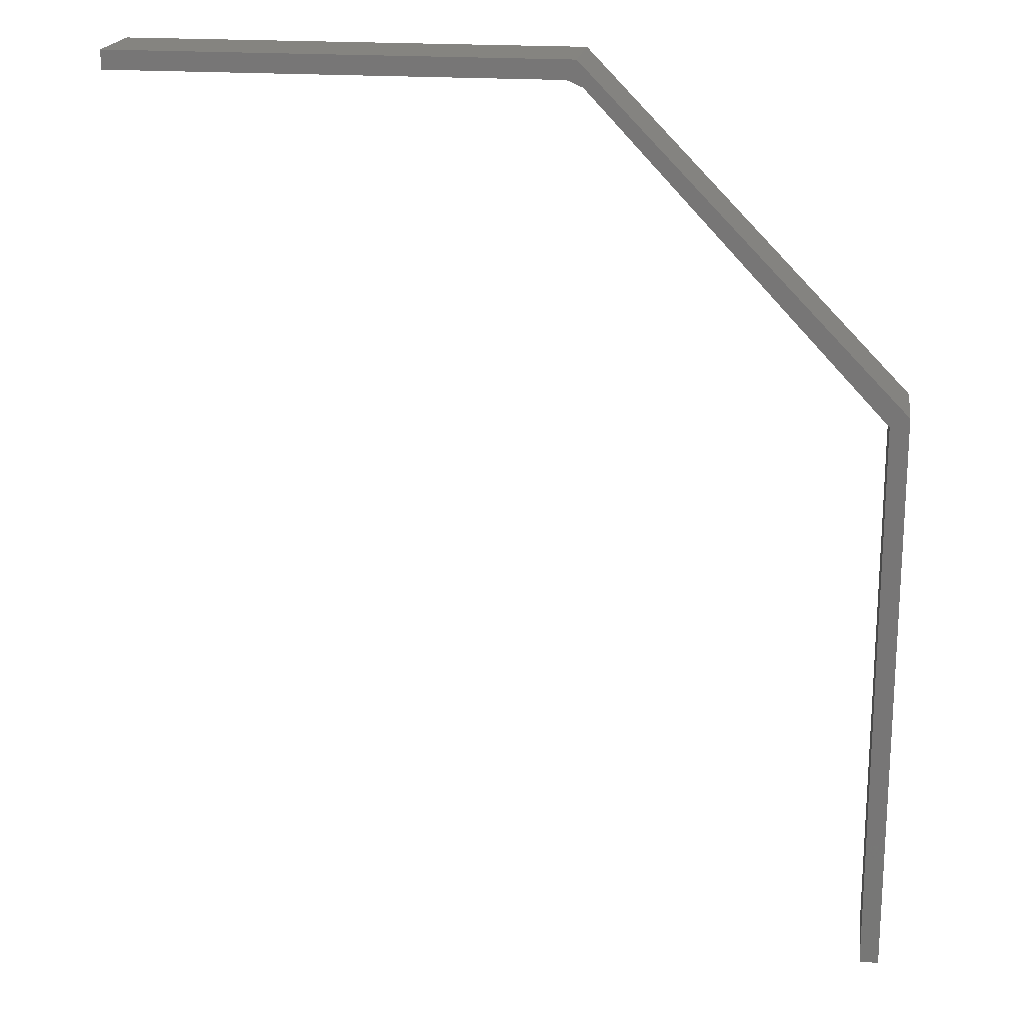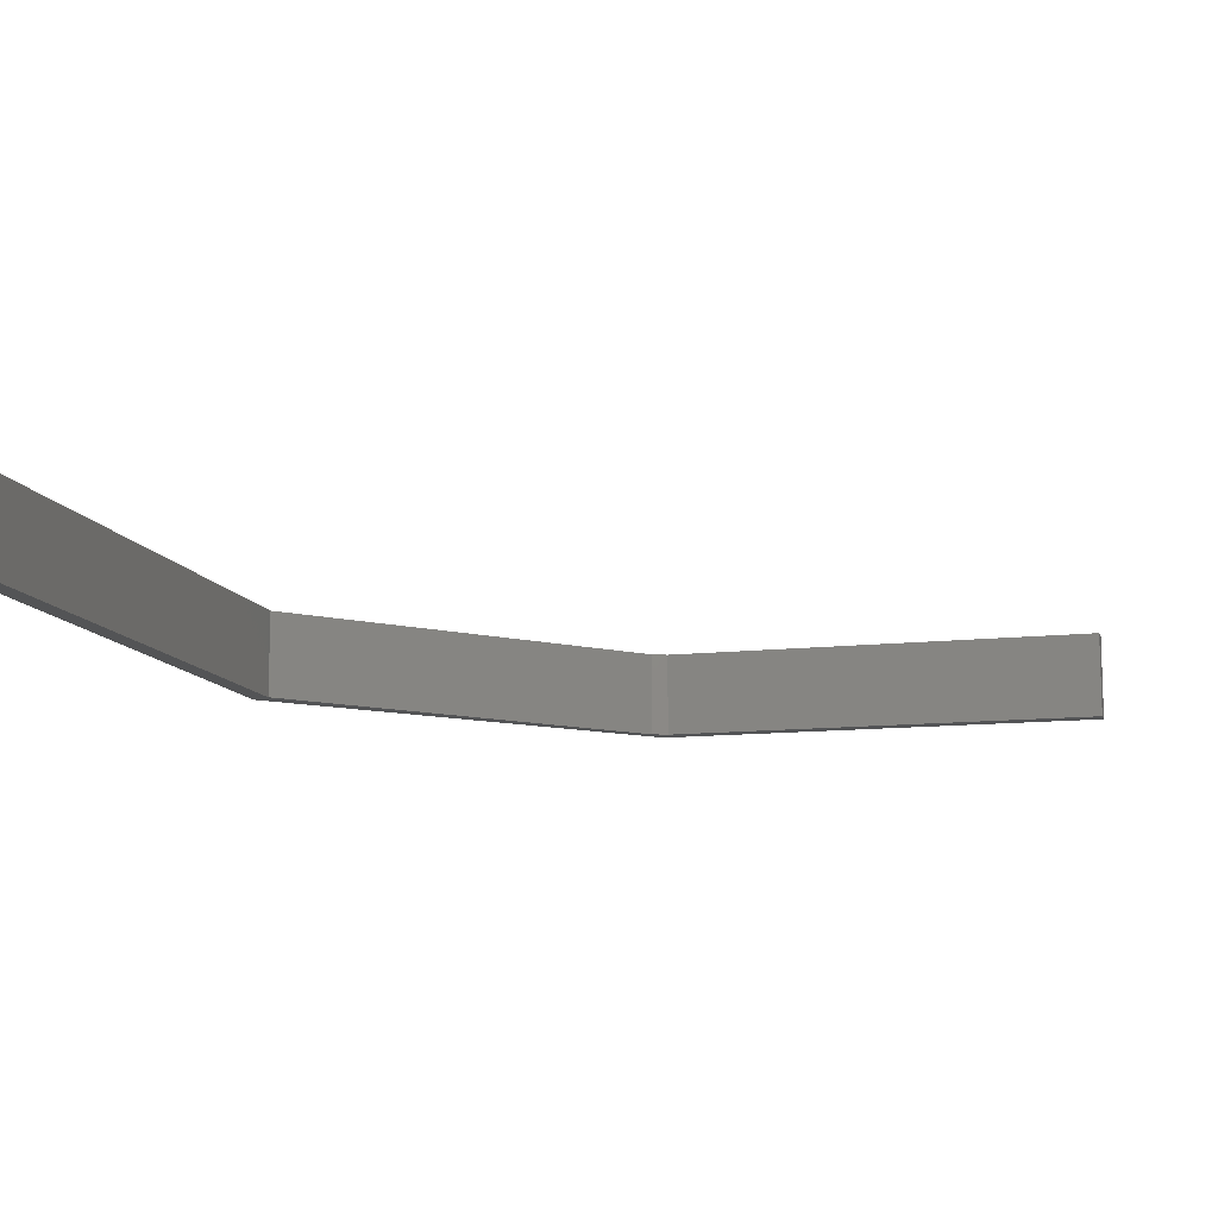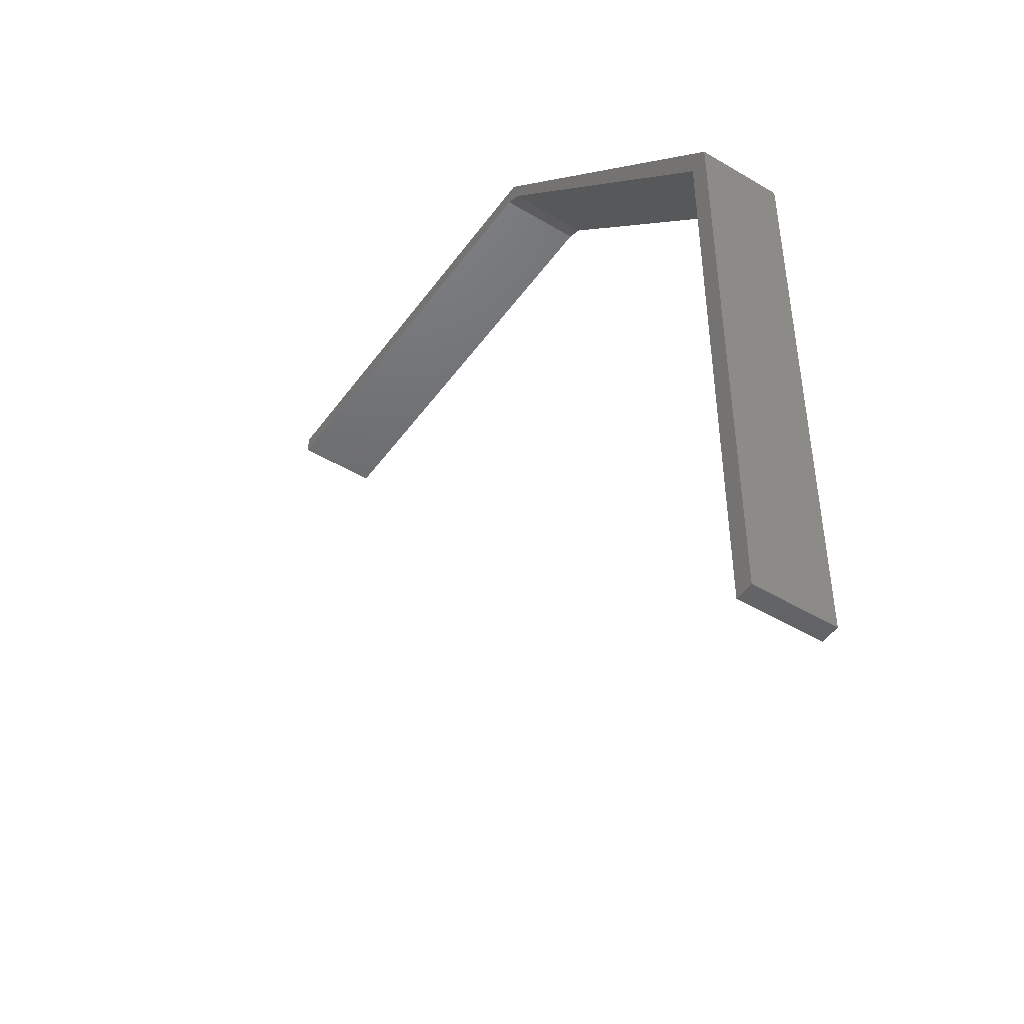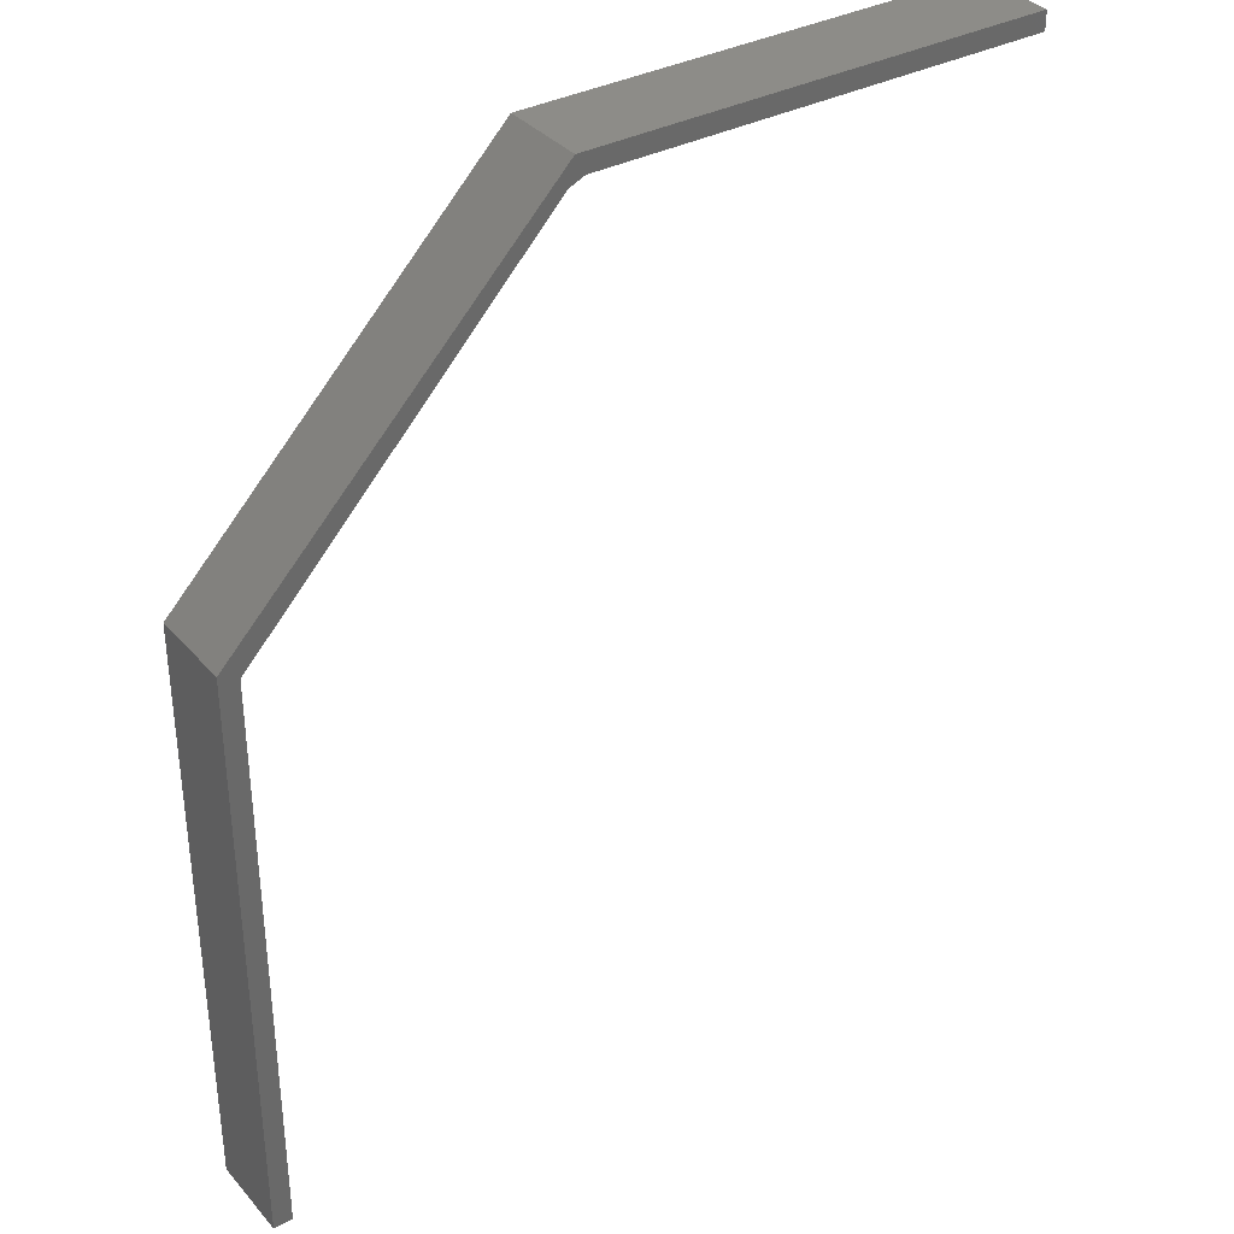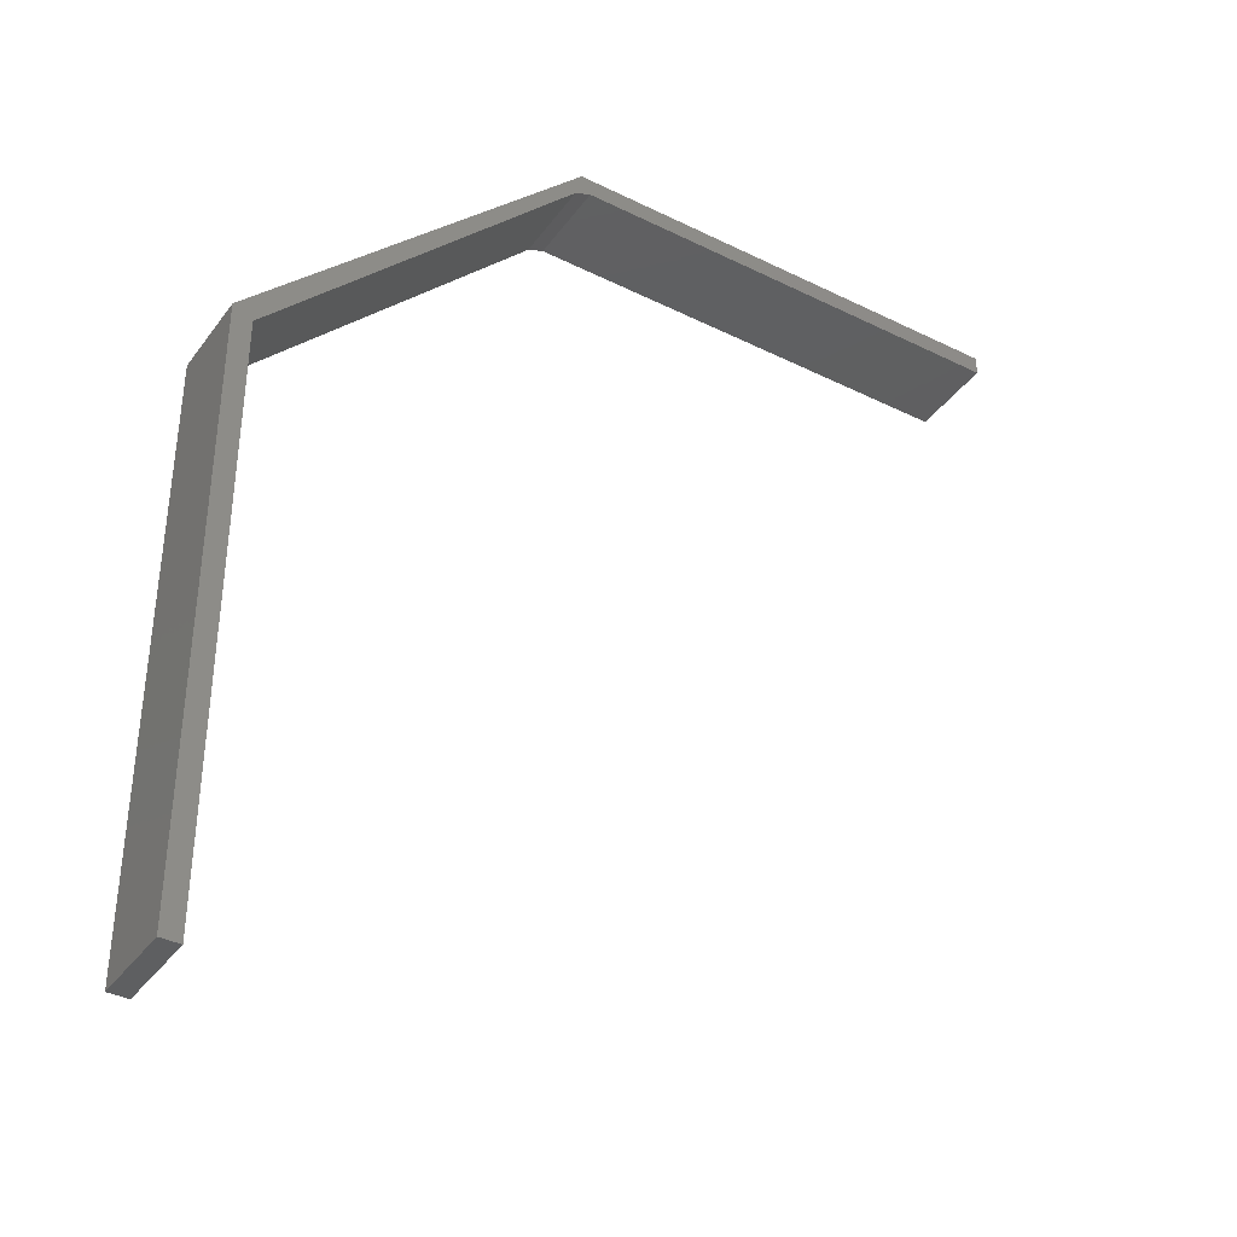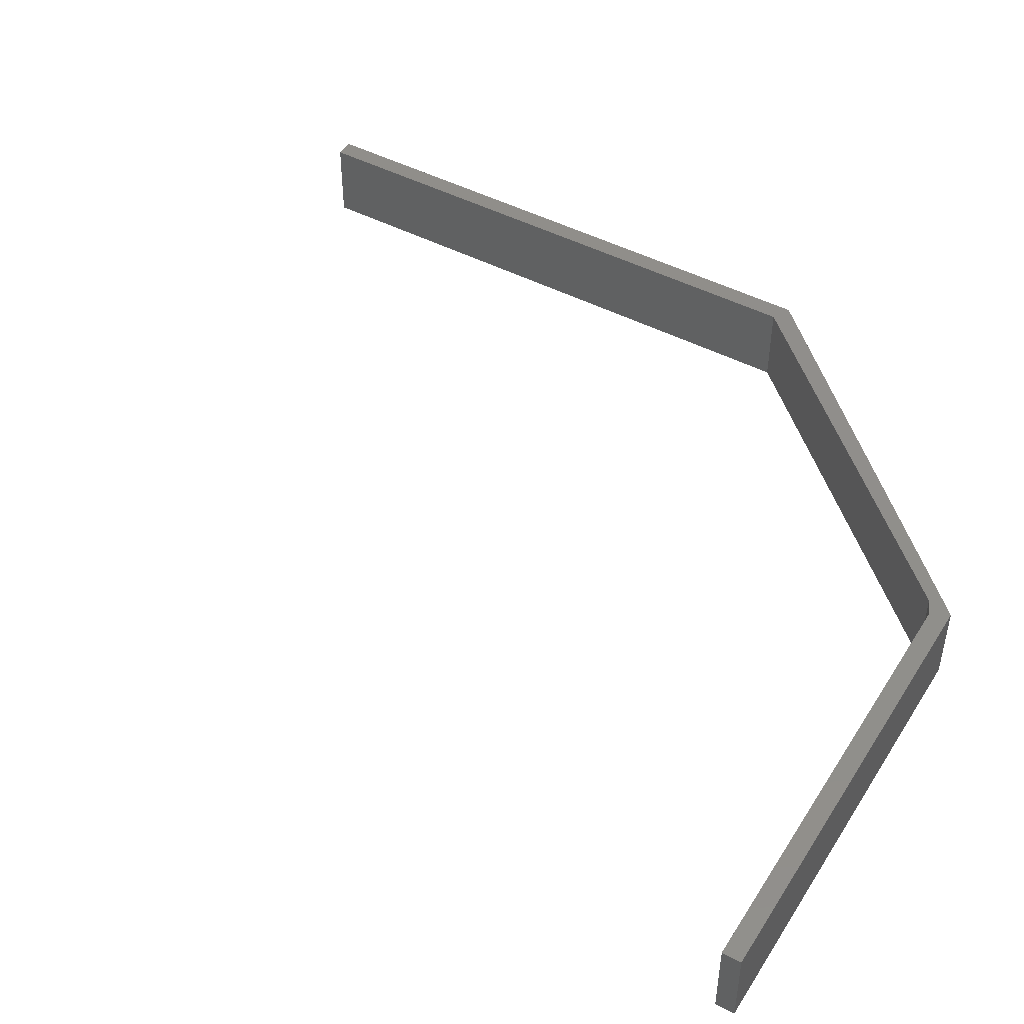
<metadata>
{"format":"stl","ext":"stl","renderer":"f3d","projection":"perspective","resolution":1024,"background":"white","views":[{"elev":19.3,"azim":8.3,"up":"+Z"},{"elev":-11.7,"azim":-164.7,"up":"+Y"},{"elev":-47.6,"azim":56.0,"up":"+Z"},{"elev":35.3,"azim":145.0,"up":"+Z"},{"elev":-38.2,"azim":147.9,"up":"+Z"},{"elev":46.9,"azim":-59.3,"up":"+Y"}]}
</metadata>
<code>
# stl→obj: 20 verts, 36 faces
v -0.2485 -0.07031 0.7287
v -0.2485 4.203e-17 0.7287
v -0.001234 -0.07031 0.466
v -0.001234 4.032e-17 0.466
v -0.6328 -0.07031 0.7344
v -0.6328 0 0.7344
v -0.2617 -0.07031 0.7344
v -0.2617 4.12e-17 0.7344
v 0.01456 4.295e-17 0.4738
v -0.2539 4.382e-17 0.7502
v -0.6328 1.753e-18 0.7502
v -0.001234 -1.315e-17 -0.01562
v -0.001234 -1.227e-17 -0.00773
v 0.01456 -1.139e-17 -0.01562
v 0.01456 -0.07031 0.4738
v -0.2539 -0.07031 0.7502
v -0.6328 -0.07031 0.7502
v 0.01456 -0.07031 -0.01562
v -0.001234 -0.07031 -0.00773
v -0.001234 -0.07031 -0.01562
f 1 2 3
f 3 2 4
f 5 6 7
f 7 6 8
f 4 2 9
f 10 9 2
f 10 2 8
f 10 8 6
f 10 6 11
f 12 13 14
f 14 13 4
f 14 4 9
f 15 1 3
f 16 17 5
f 16 5 7
f 16 7 1
f 16 1 15
f 15 3 18
f 18 3 19
f 18 19 20
f 8 2 7
f 7 2 1
f 11 6 17
f 17 6 5
f 16 10 17
f 17 10 11
f 15 9 16
f 16 9 10
f 18 14 15
f 15 14 9
f 12 14 20
f 20 14 18
f 19 13 20
f 20 13 12
f 3 4 19
f 19 4 13

</code>
